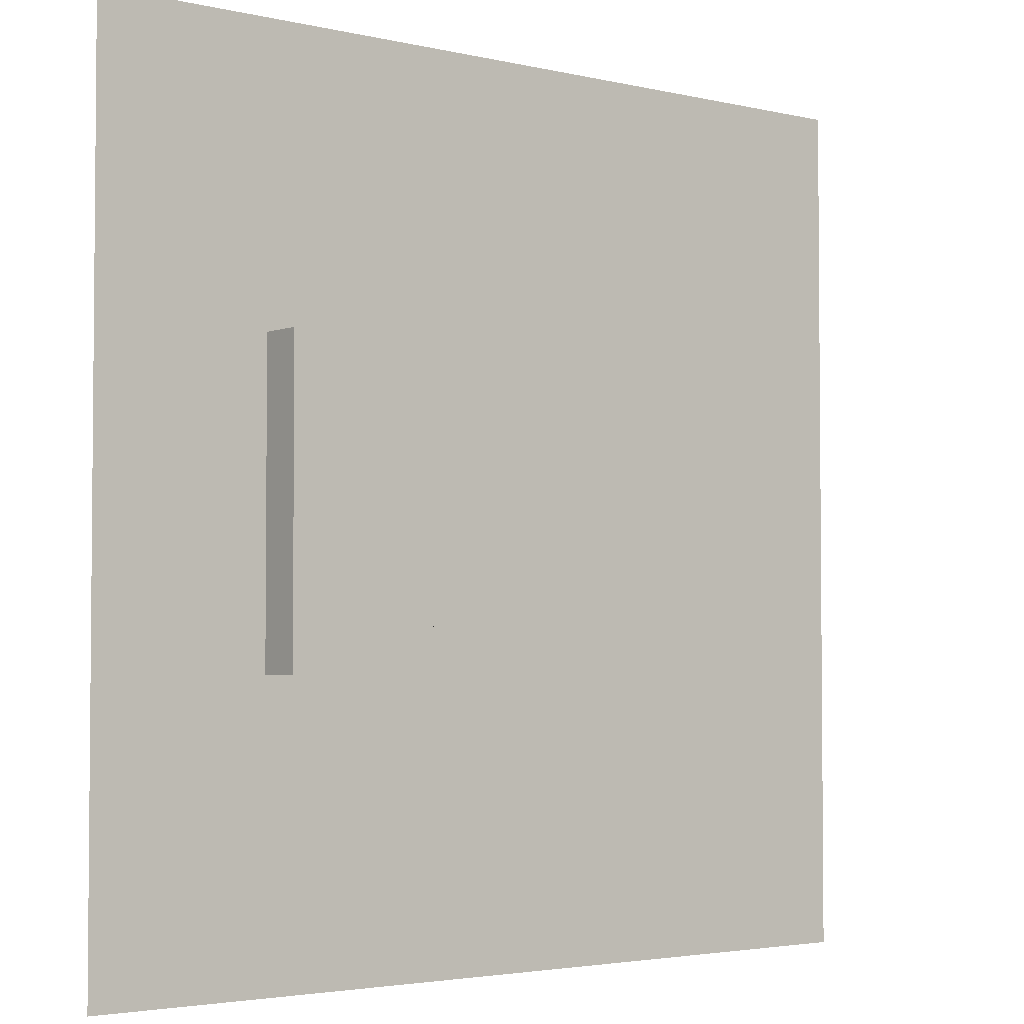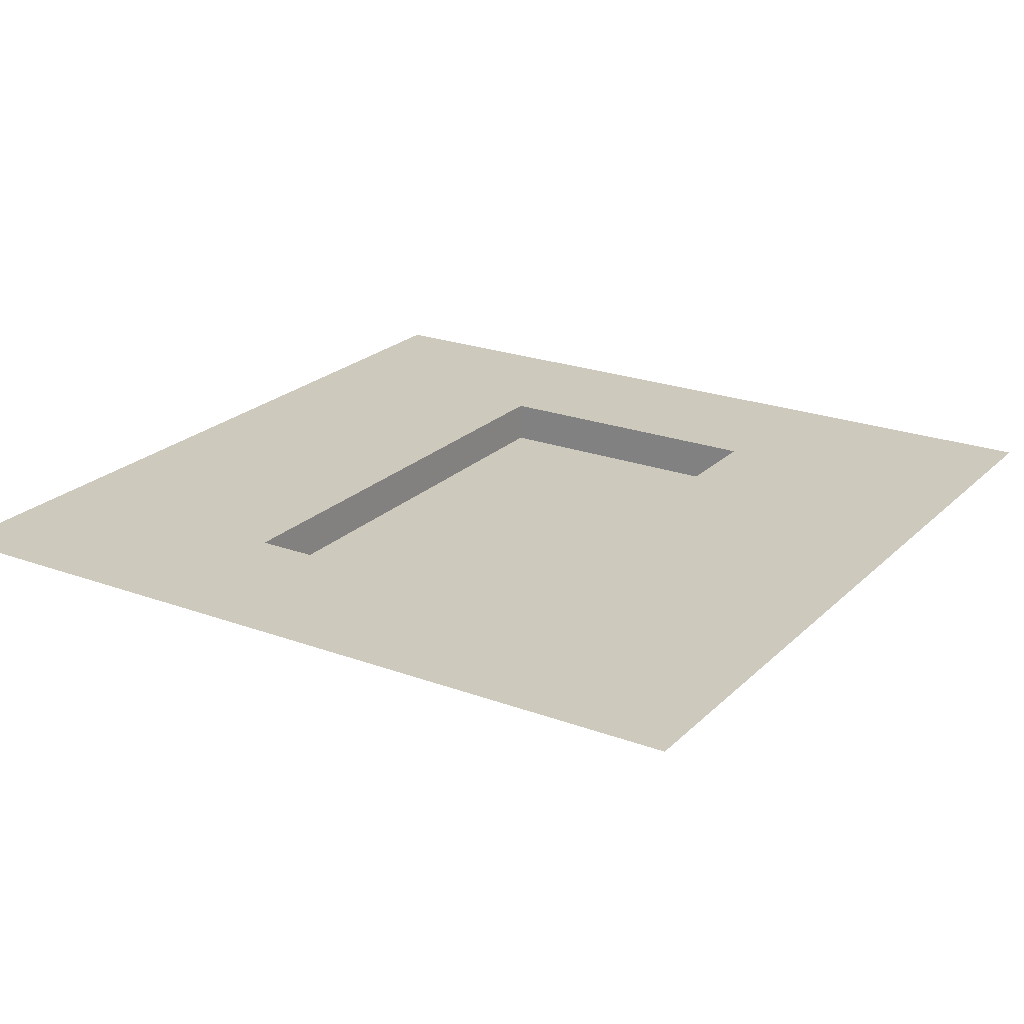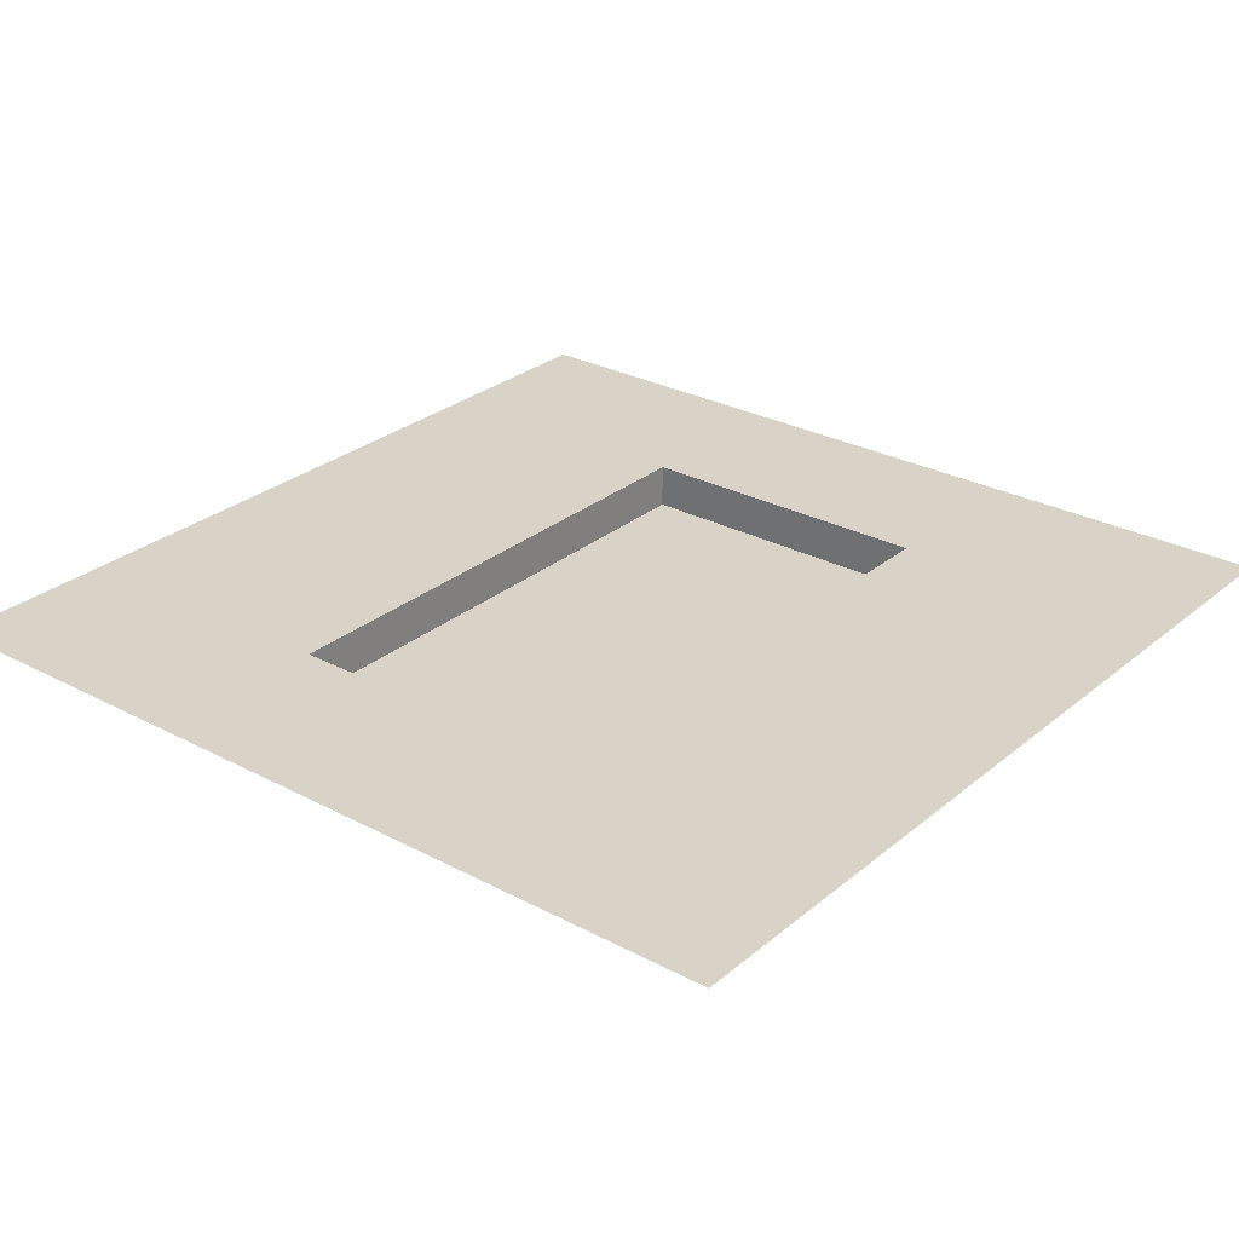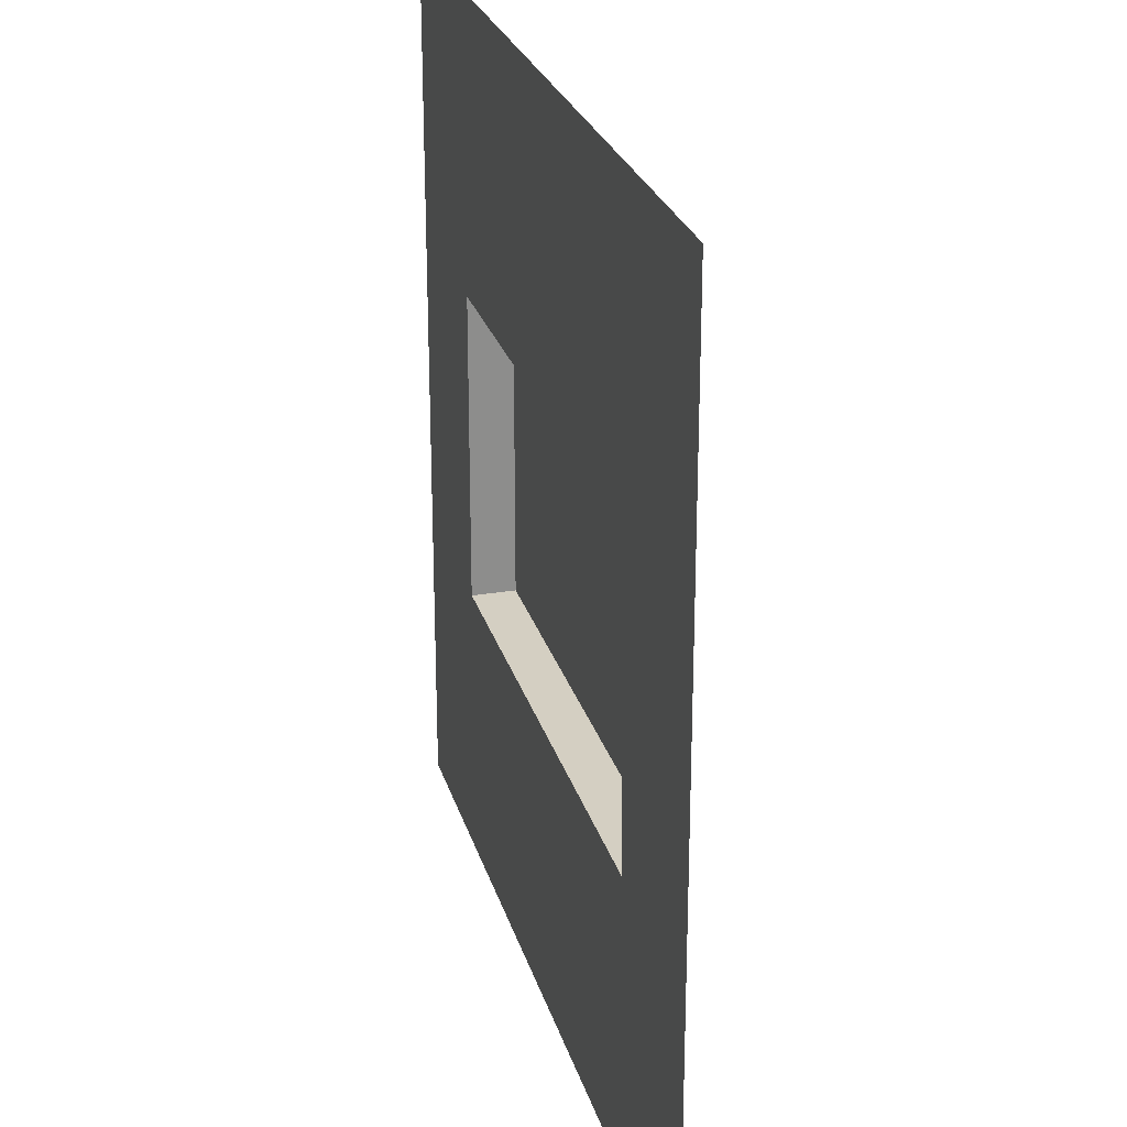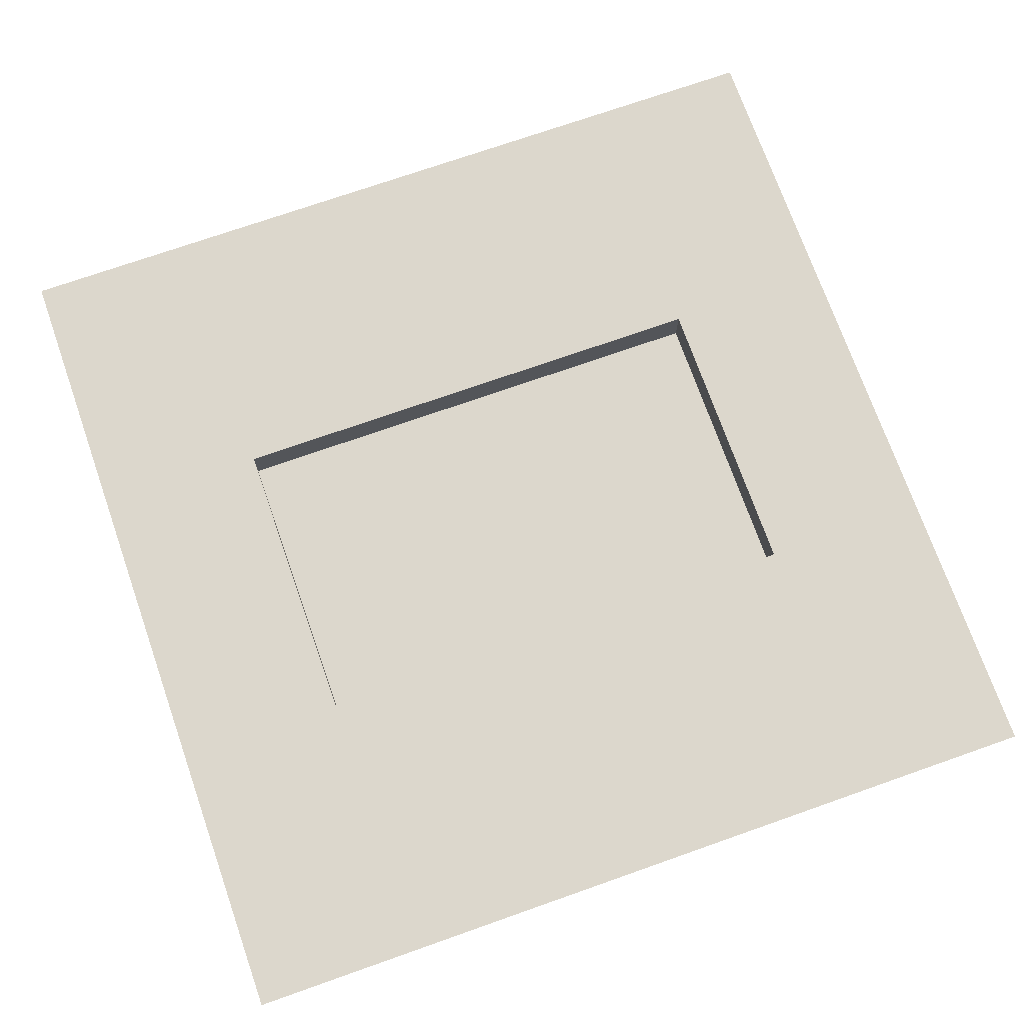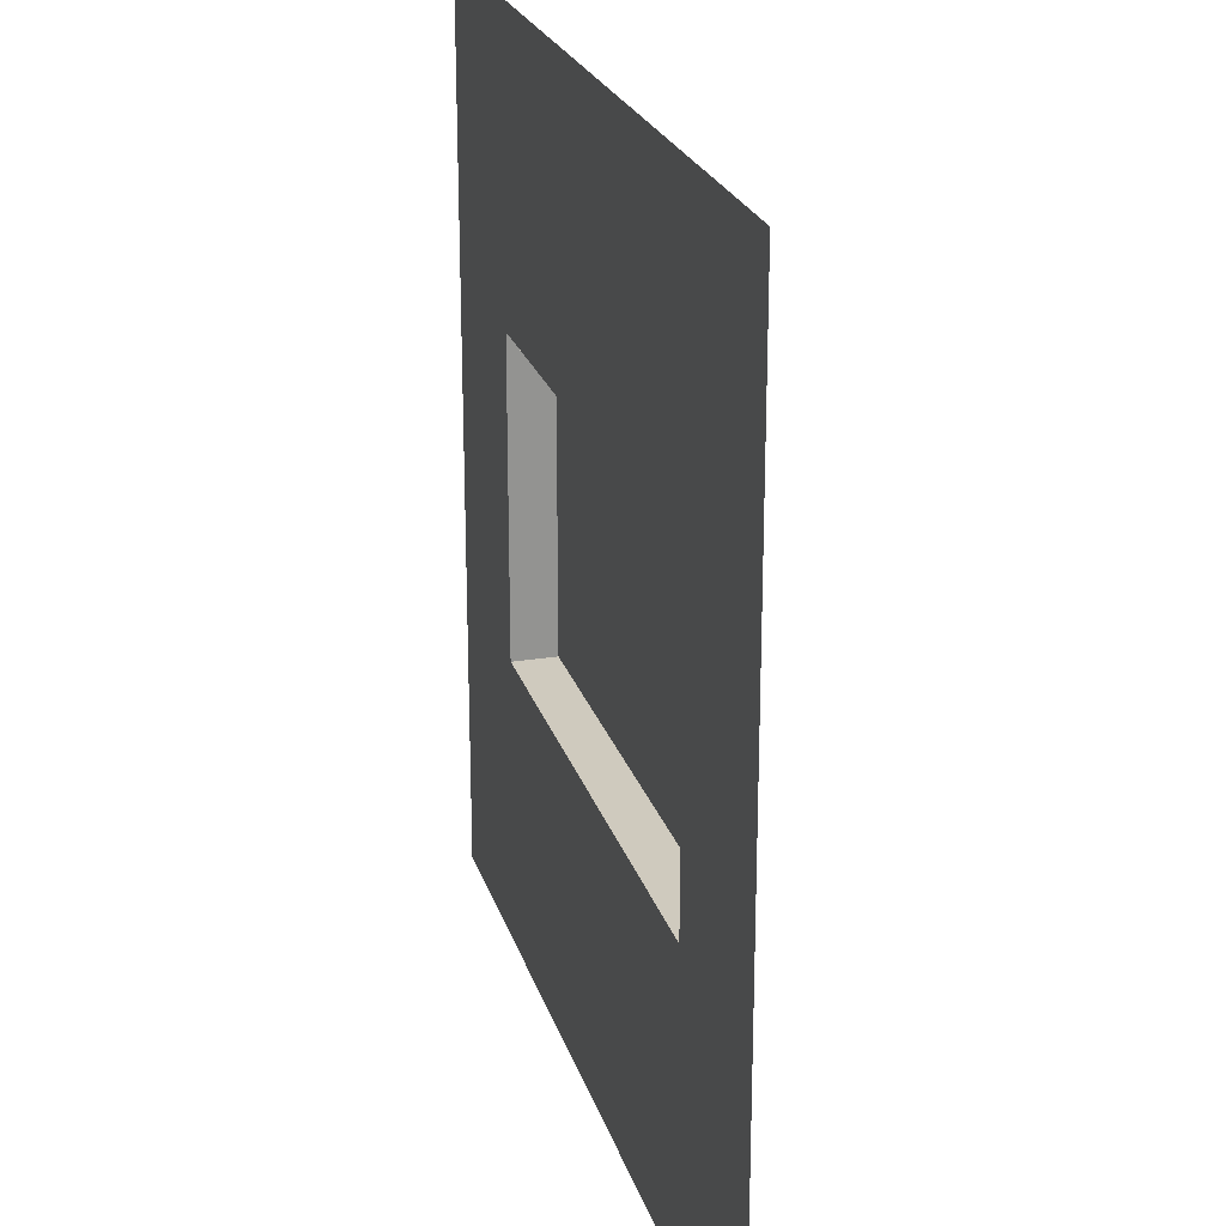
<metadata>
{"format":"obj","ext":"obj","renderer":"f3d","projection":"perspective","resolution":1024,"background":"white","views":[{"elev":-3.2,"azim":141.4,"up":"+Y"},{"elev":22.6,"azim":122.4,"up":"+Z"},{"elev":28.2,"azim":-51.1,"up":"+Z"},{"elev":25.6,"azim":75.1,"up":"+Y"},{"elev":72.8,"azim":160.6,"up":"+Z"},{"elev":23.2,"azim":74.6,"up":"+Y"}]}
</metadata>
<code>
g wall_windowC
v -0.12 0.13 -0.02
v 0.1 0.15 -0.02
v 0.12 0.13 -0.02
v 0.12 0.27 -0.02
v 0.1 0.25 -0.02
v 0.01 0.25 -0.02
v -0.01 0.25 -0.02
v -0.1 0.25 -0.02
v -0.1 0.15 -0.02
v -0.12 0.27 -0.02
v 0.01 0.15 -0.02
v -0.01 0.15 -0.02
v 0.2 -5.64e-18 2.113e-13
v -0.2 -5.64e-18 0
v 0.2 0.05 2.113e-13
v -0.2 0.05 0
v 0.12 0.27 1.691e-13
v -0.12 0.27 4.223e-14
v 0.12 0.13 1.691e-13
v -0.12 0.13 4.223e-14
v -0.15 0.1 2.635e-14
v 0.15 0.1 1.85e-13
v 0.15 0.3 1.85e-13
v -0.15 0.3 2.635e-14
v 0.2 0.4 2.113e-13
v -0.2 0.4 0
f 3 2 1
f 2 3 4
f 2 4 5
f 5 4 6
f 6 4 7
f 7 4 8
f 9 1 2
f 1 9 10
f 10 9 8
f 10 8 4
f 9 2 11
f 9 11 12
f 6 12 11
f 12 6 7
f 15 14 13
f 14 15 16
f 17 10 4
f 10 17 18
f 1 19 3
f 19 1 20
f 18 1 10
f 1 18 20
f 19 4 3
f 4 19 17
f 22 19 21
f 19 22 23
f 19 23 17
f 17 23 18
f 20 21 19
f 21 20 24
f 24 20 18
f 24 18 23
f 15 22 16
f 22 15 25
f 22 25 23
f 23 25 24
f 16 21 26
f 21 16 22
f 26 21 24
f 26 24 25
f 7 9 12
f 9 7 8
f 5 11 2
f 11 5 6

</code>
